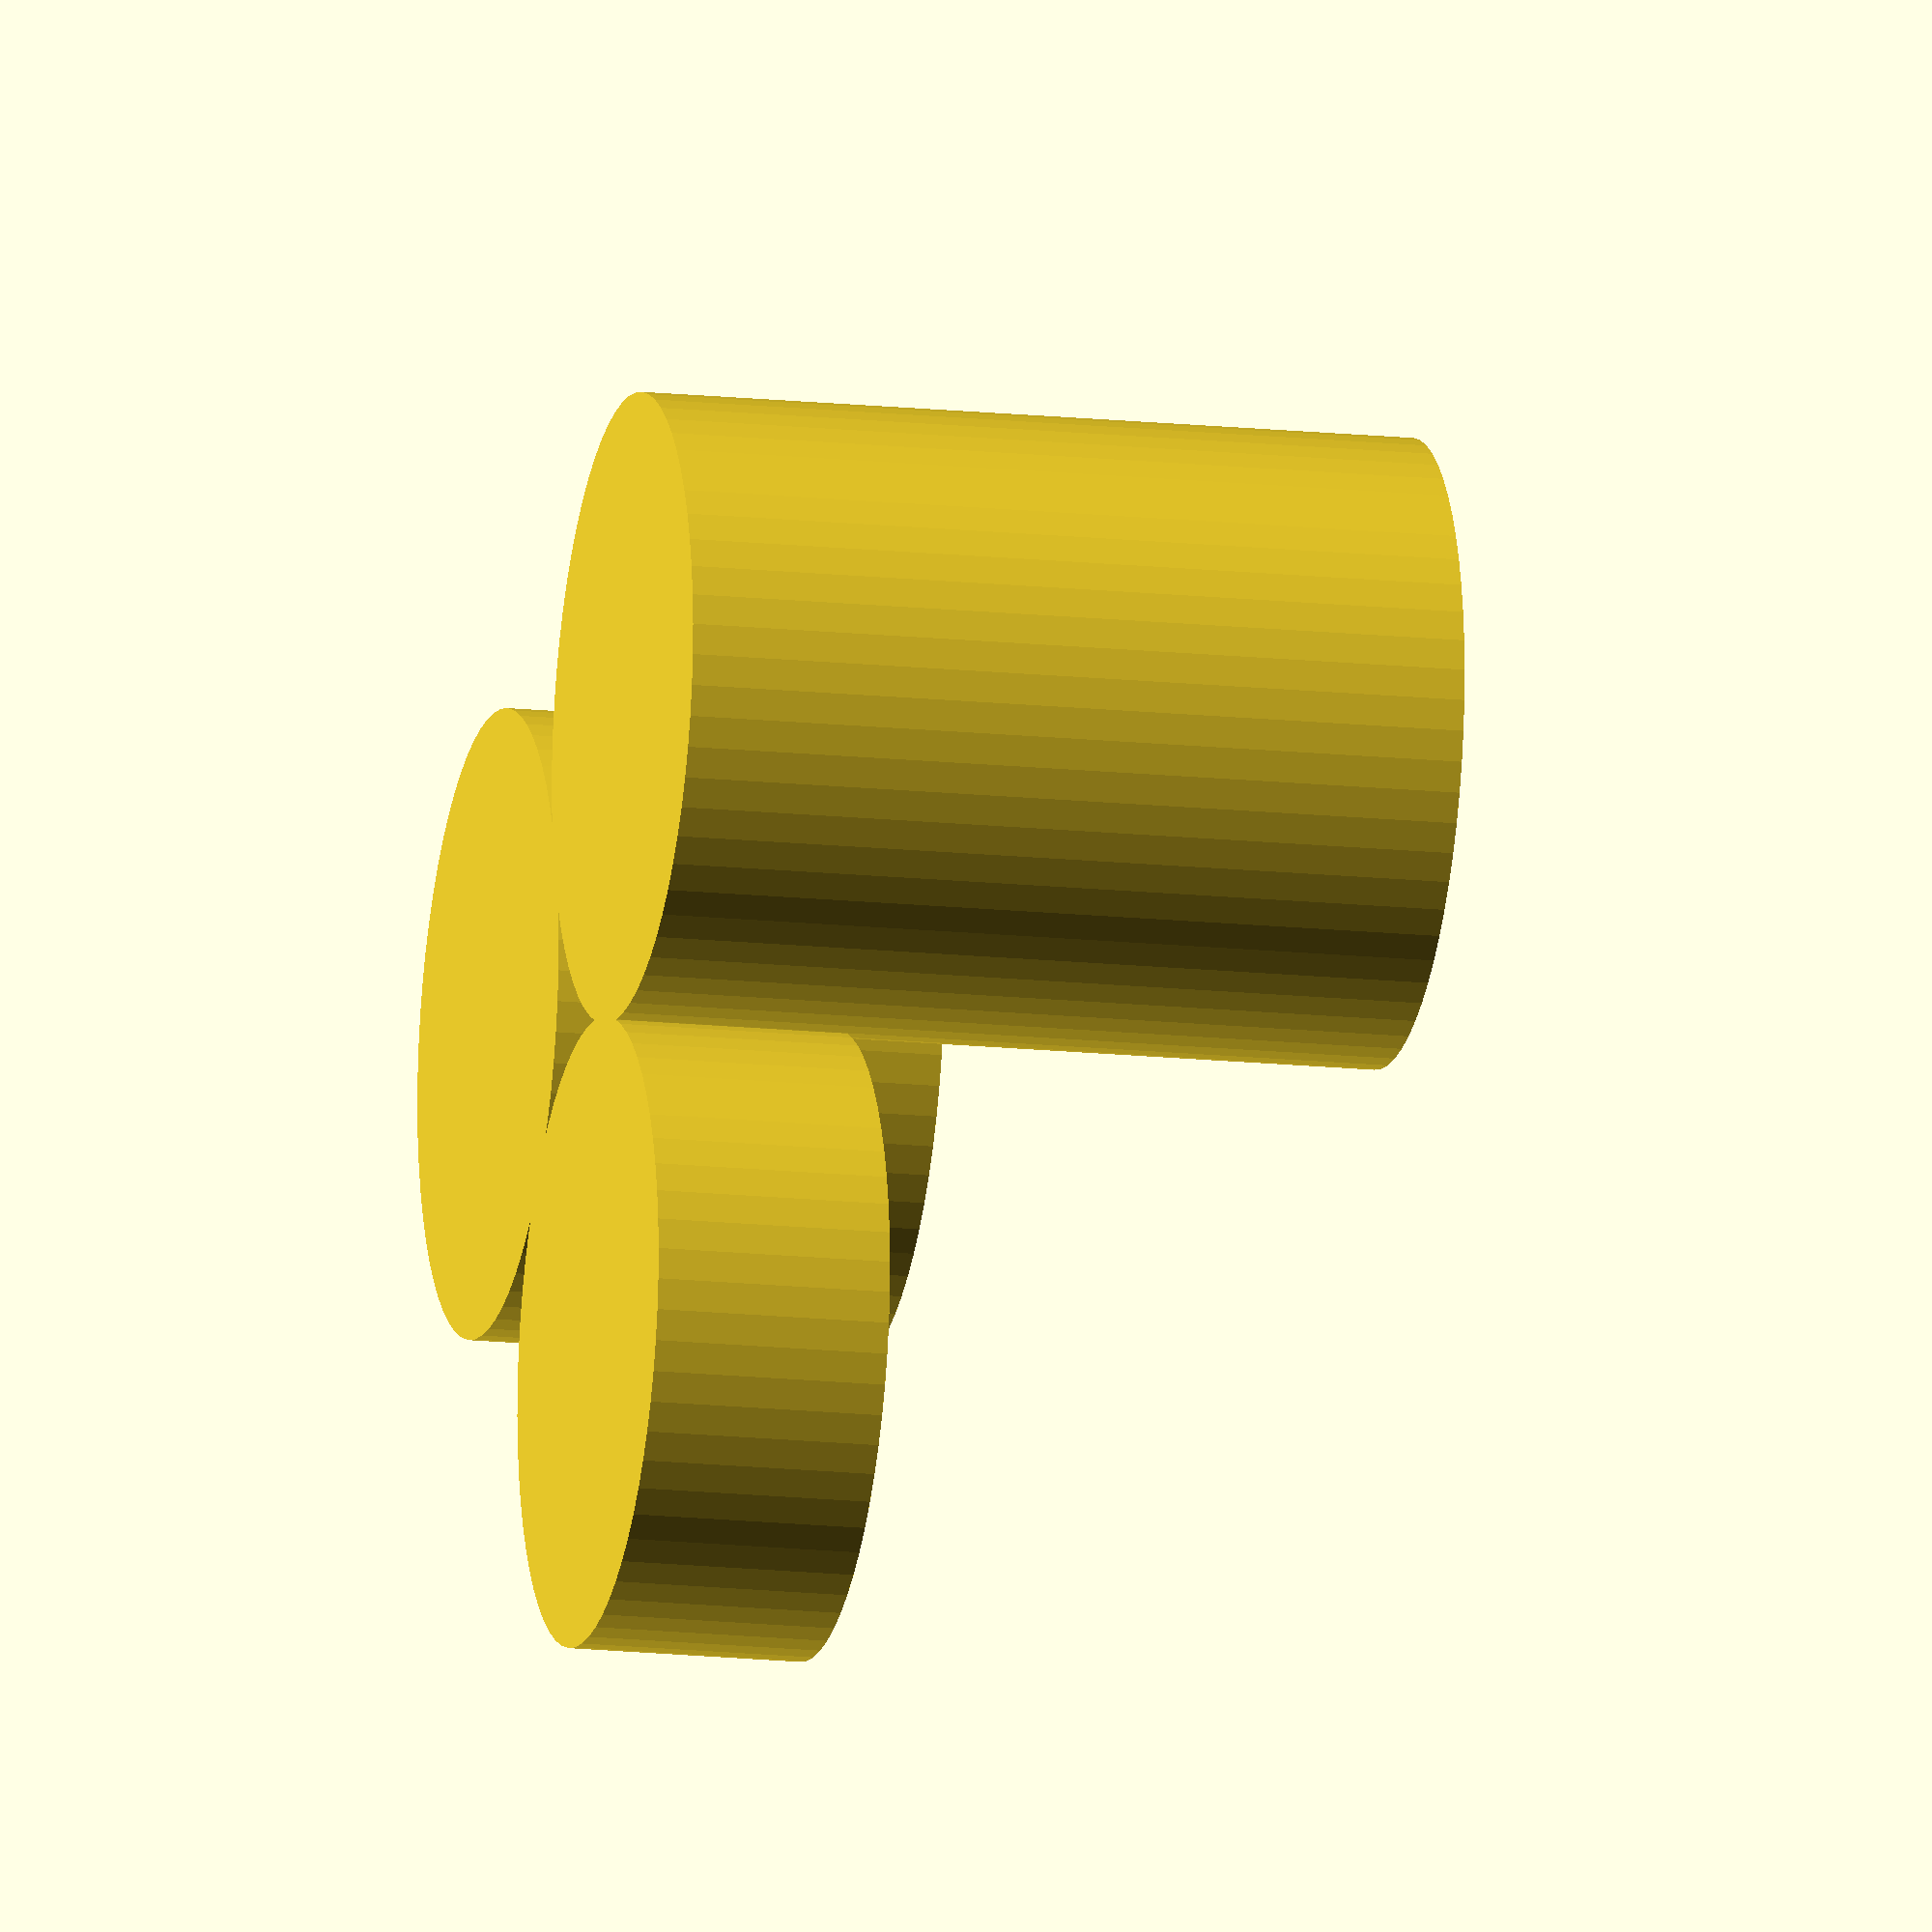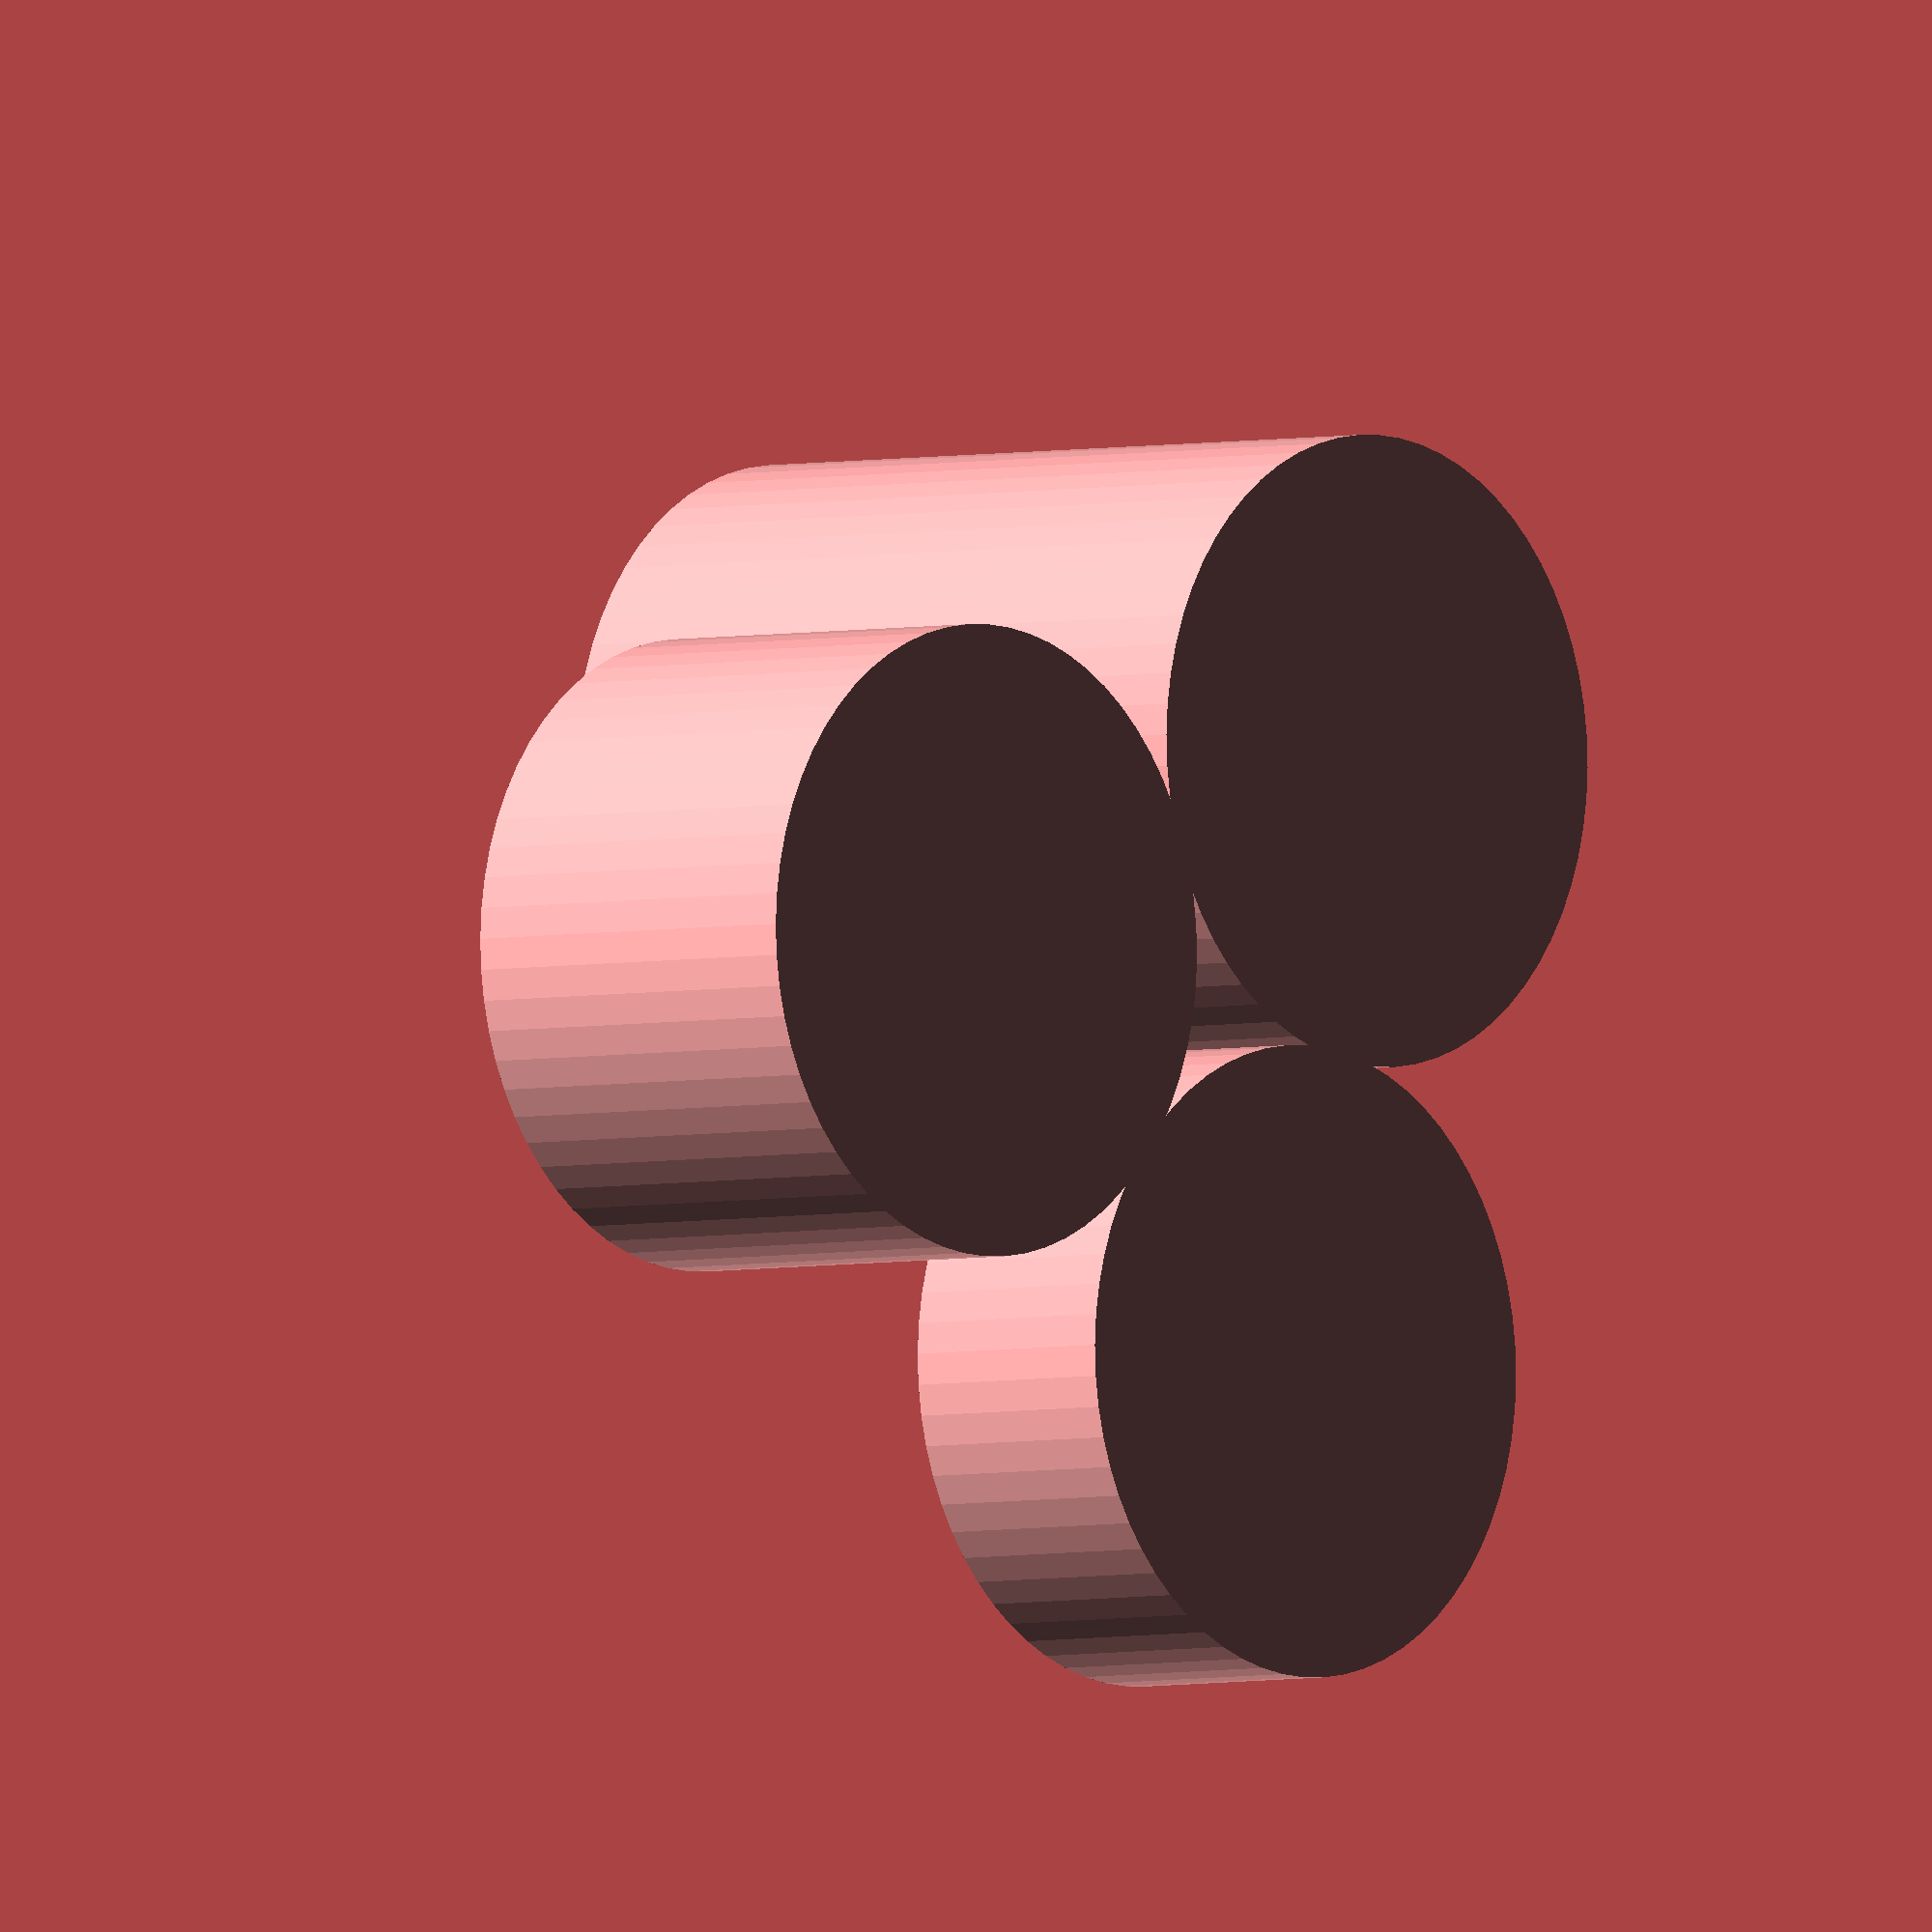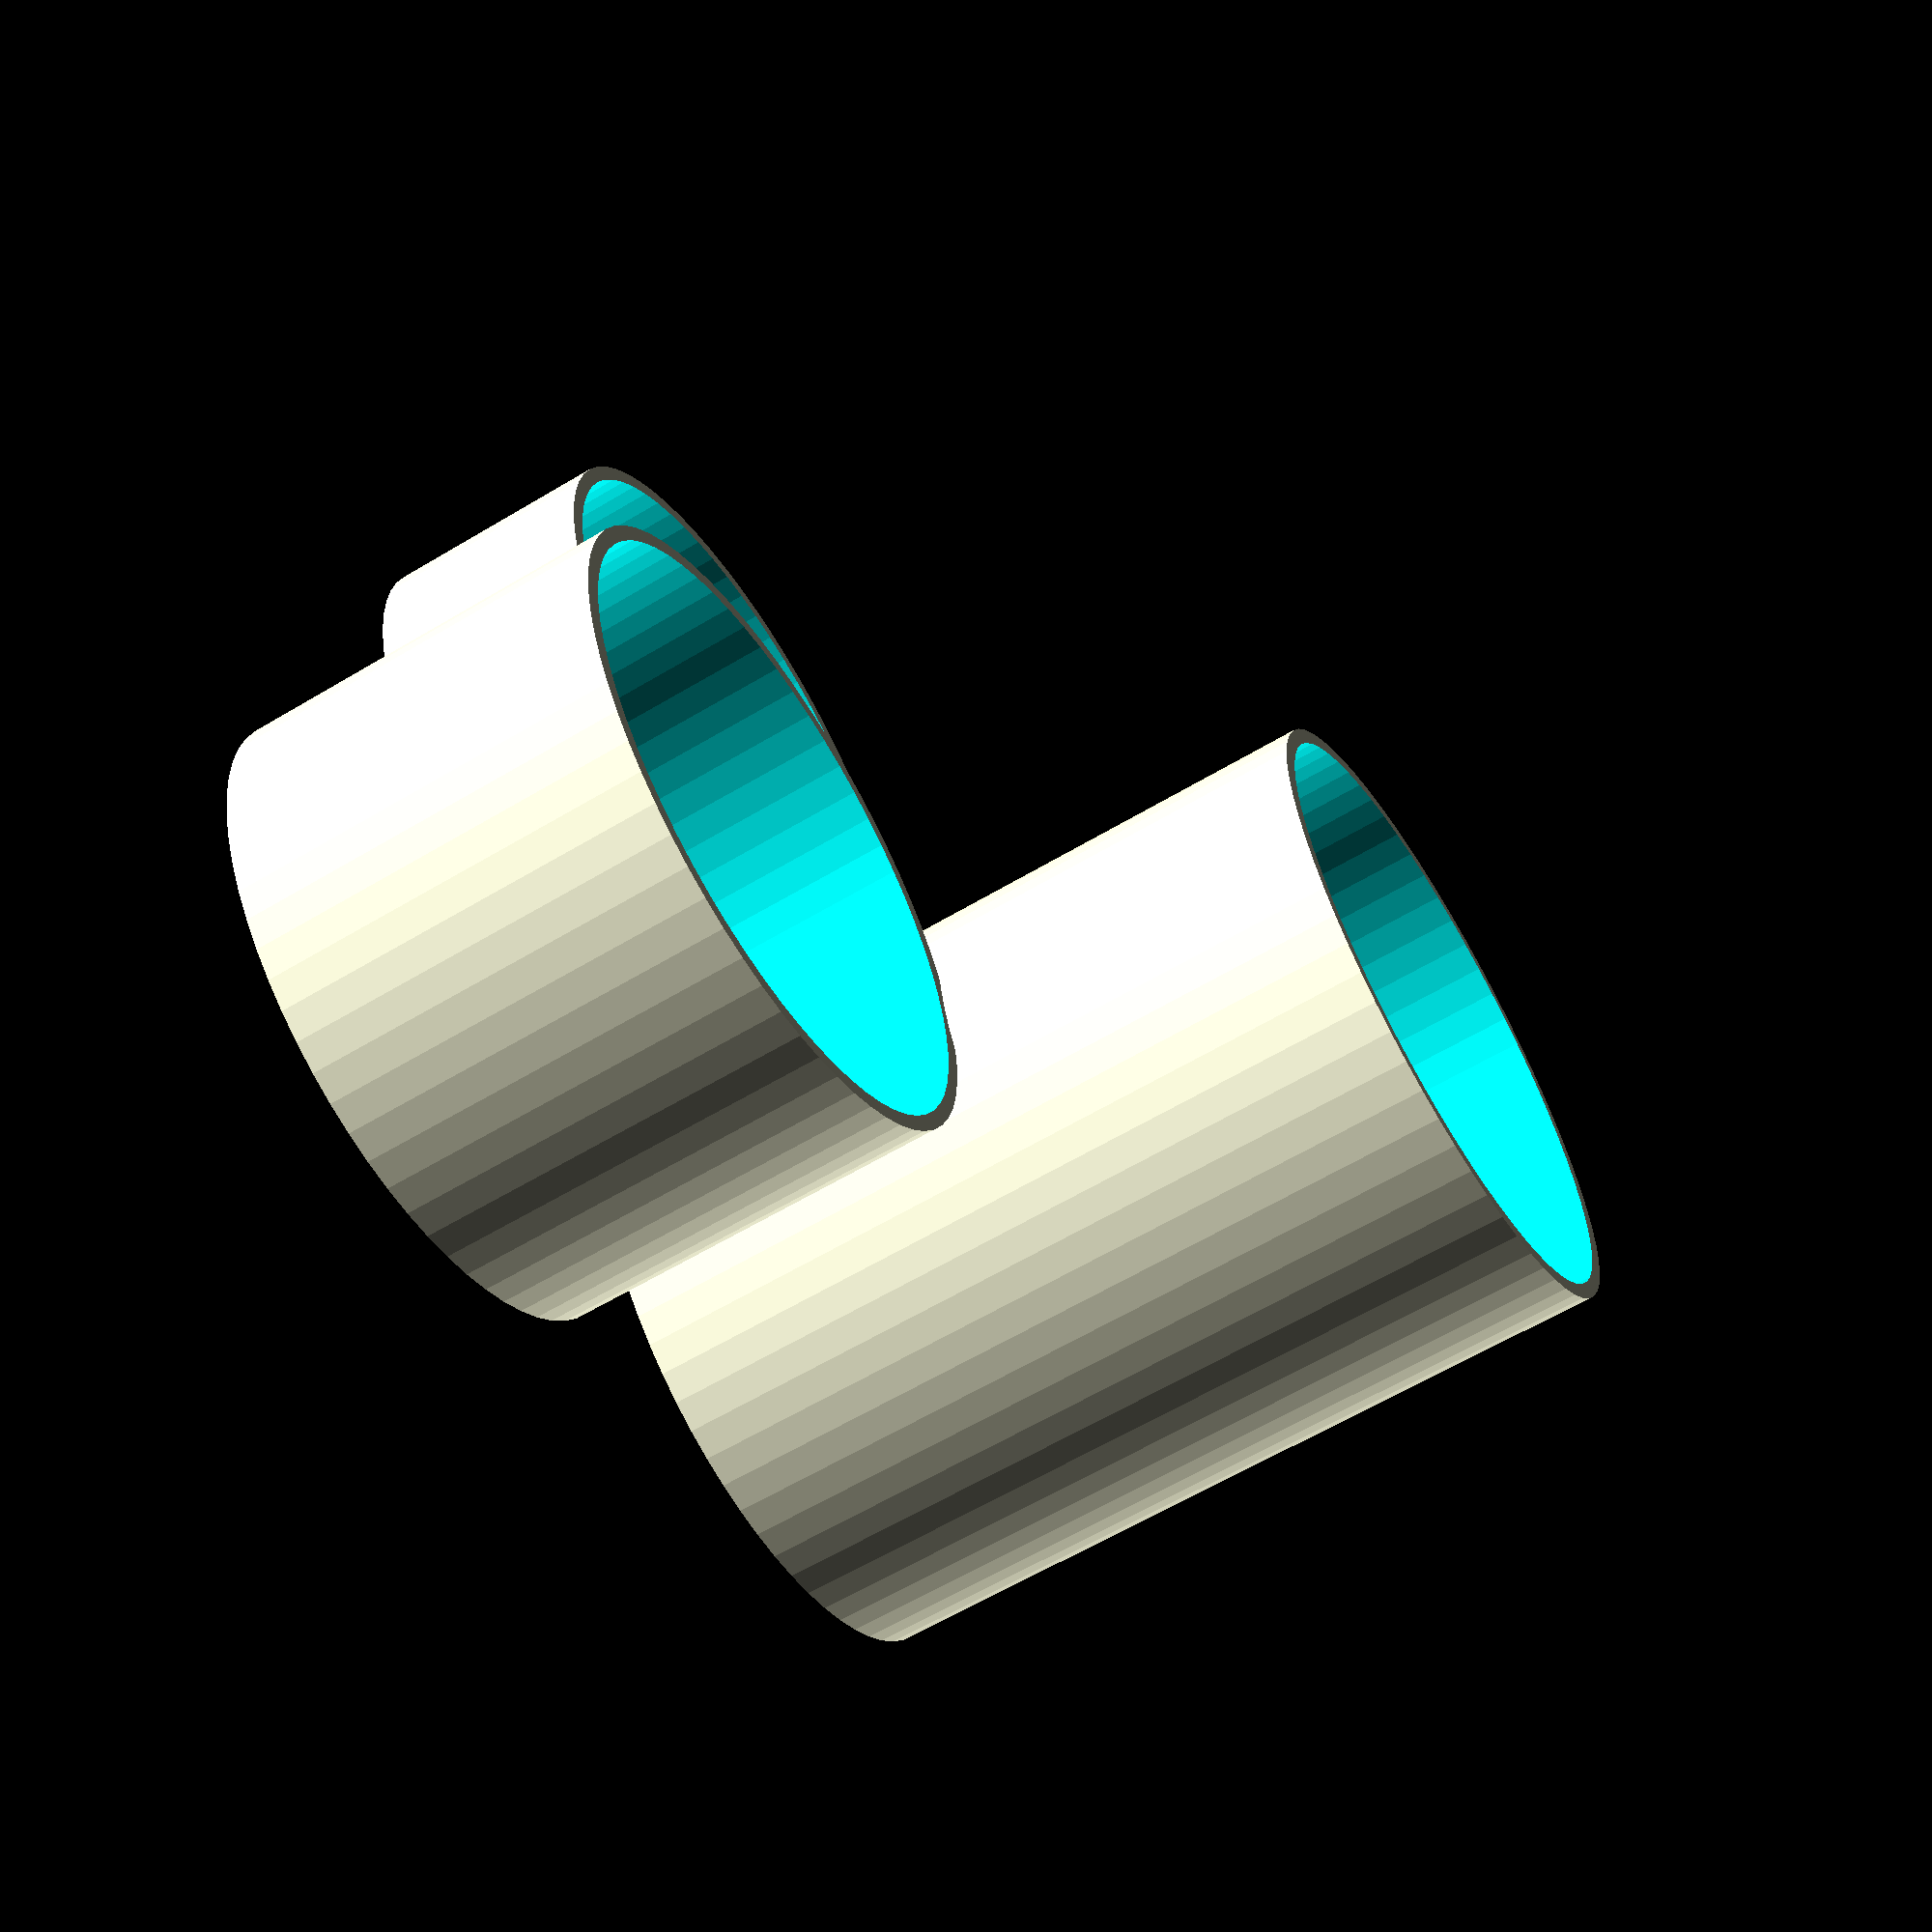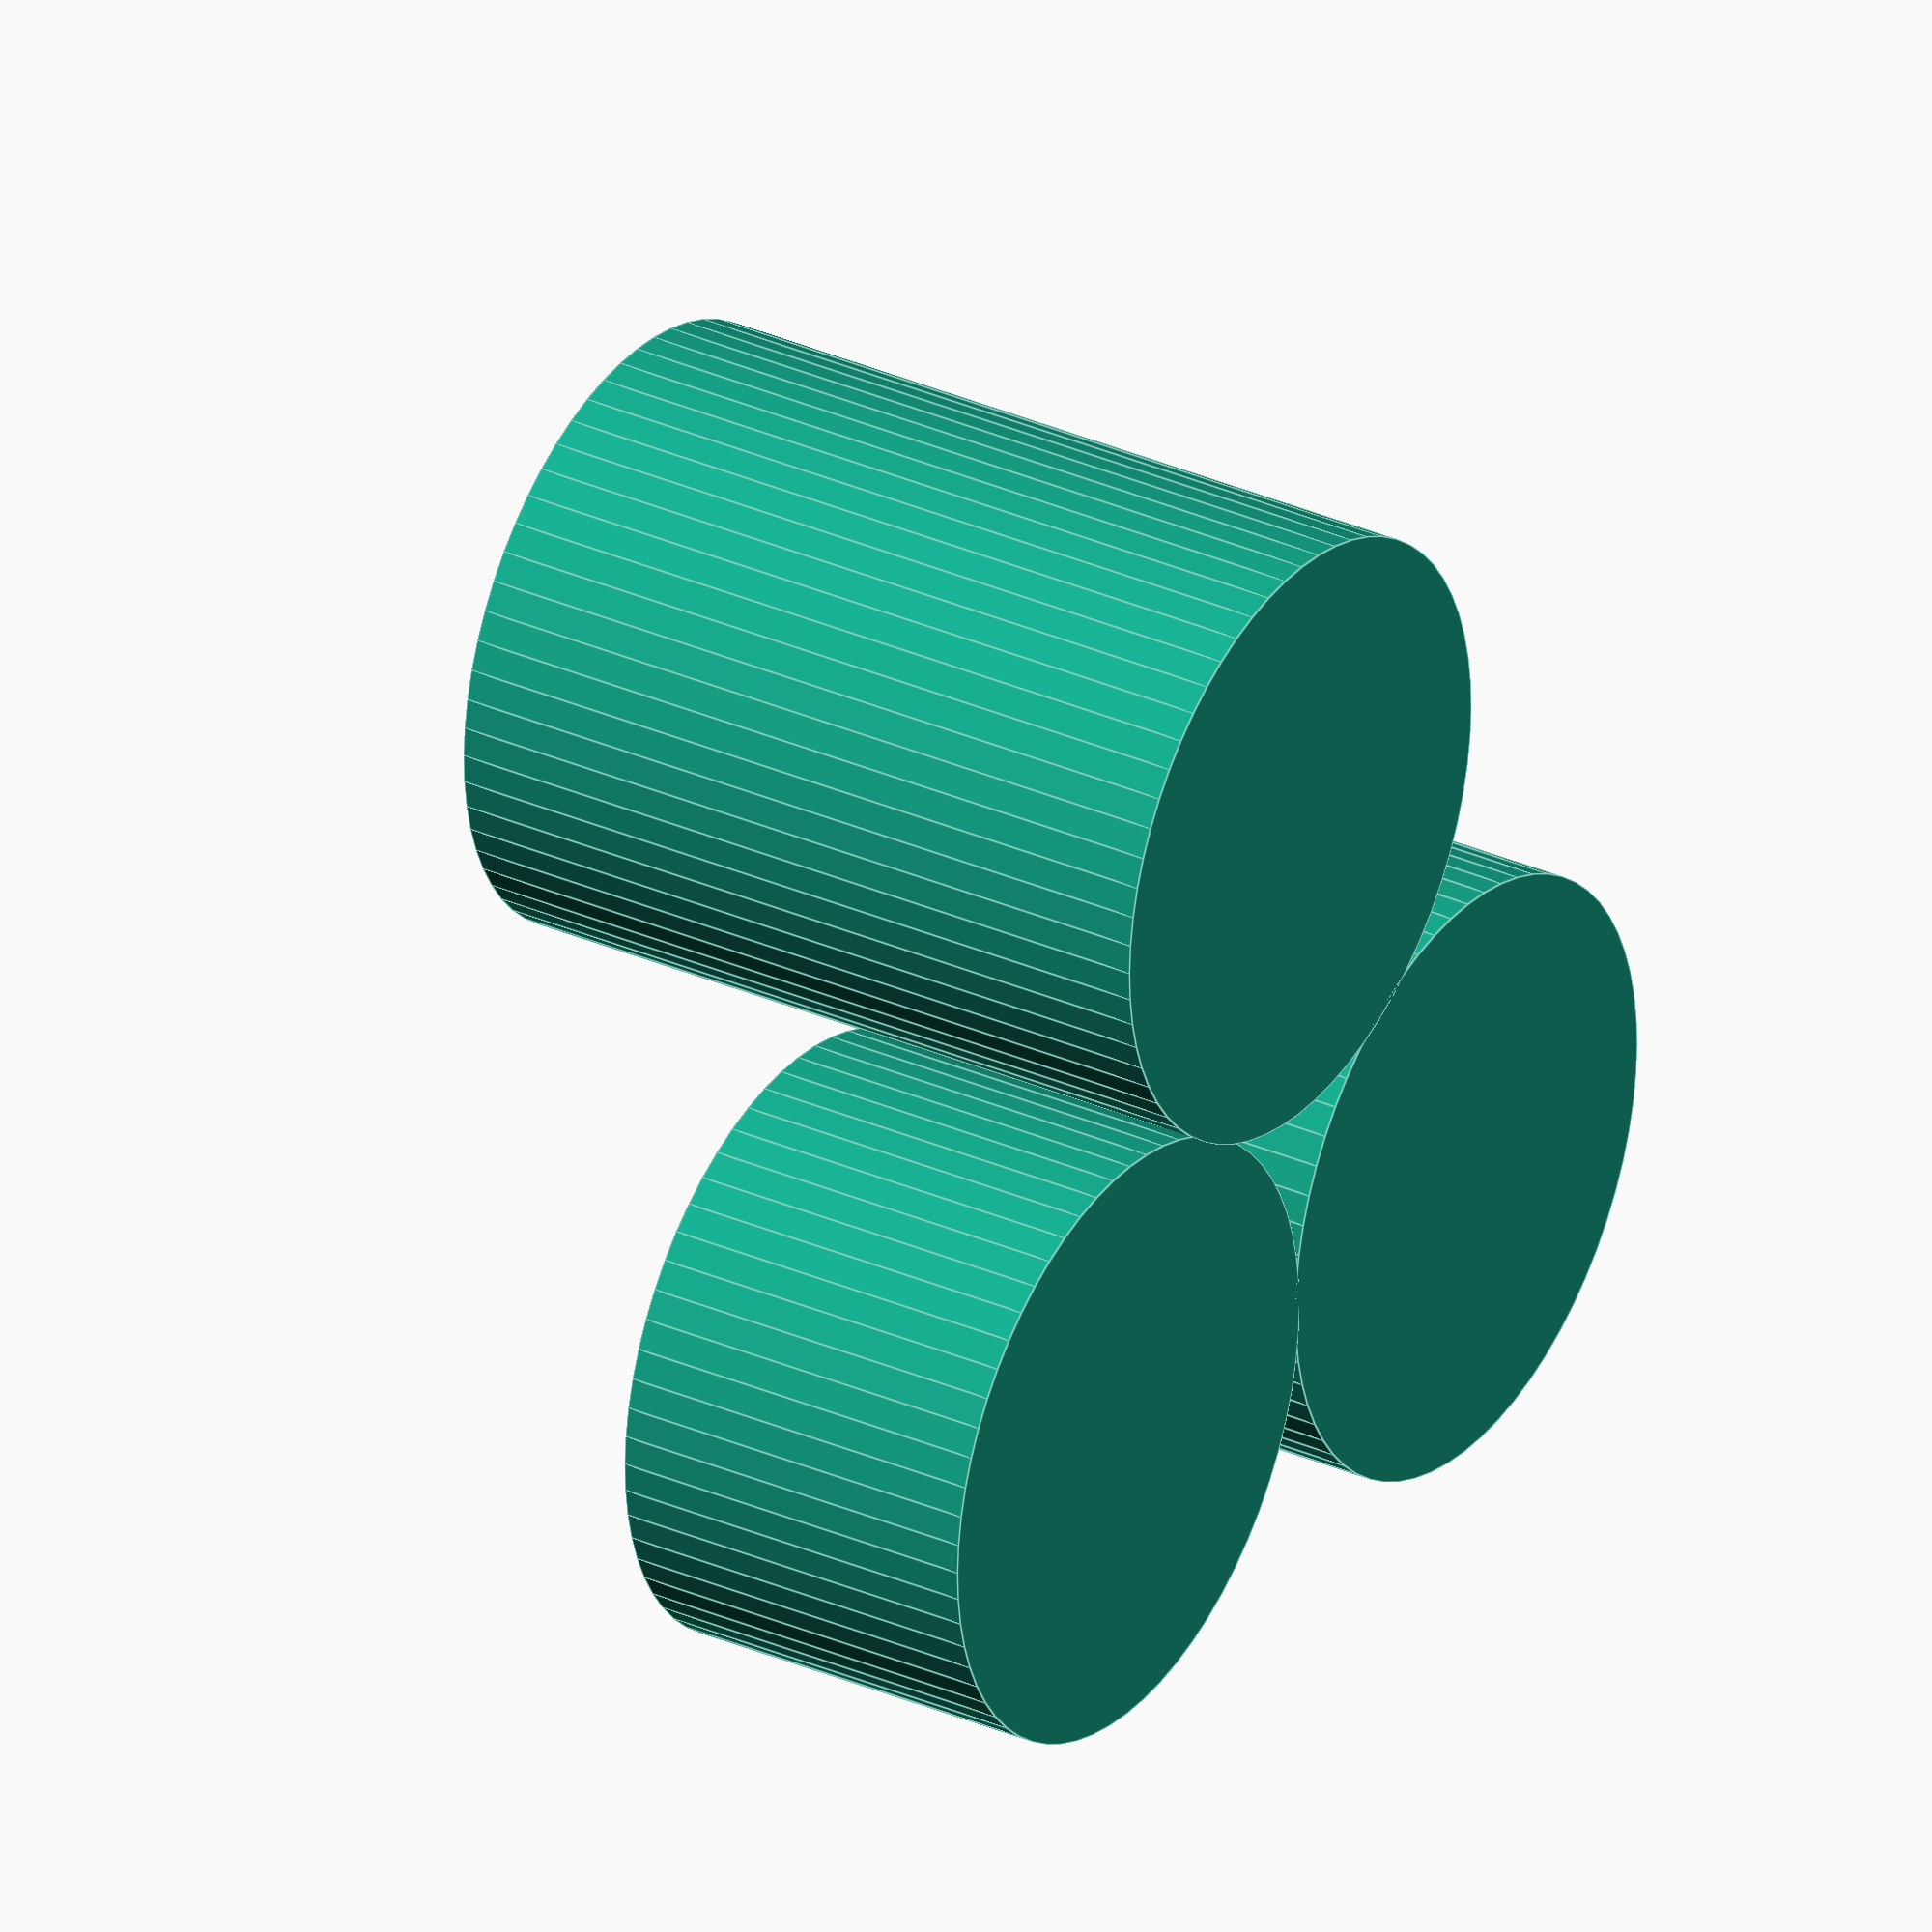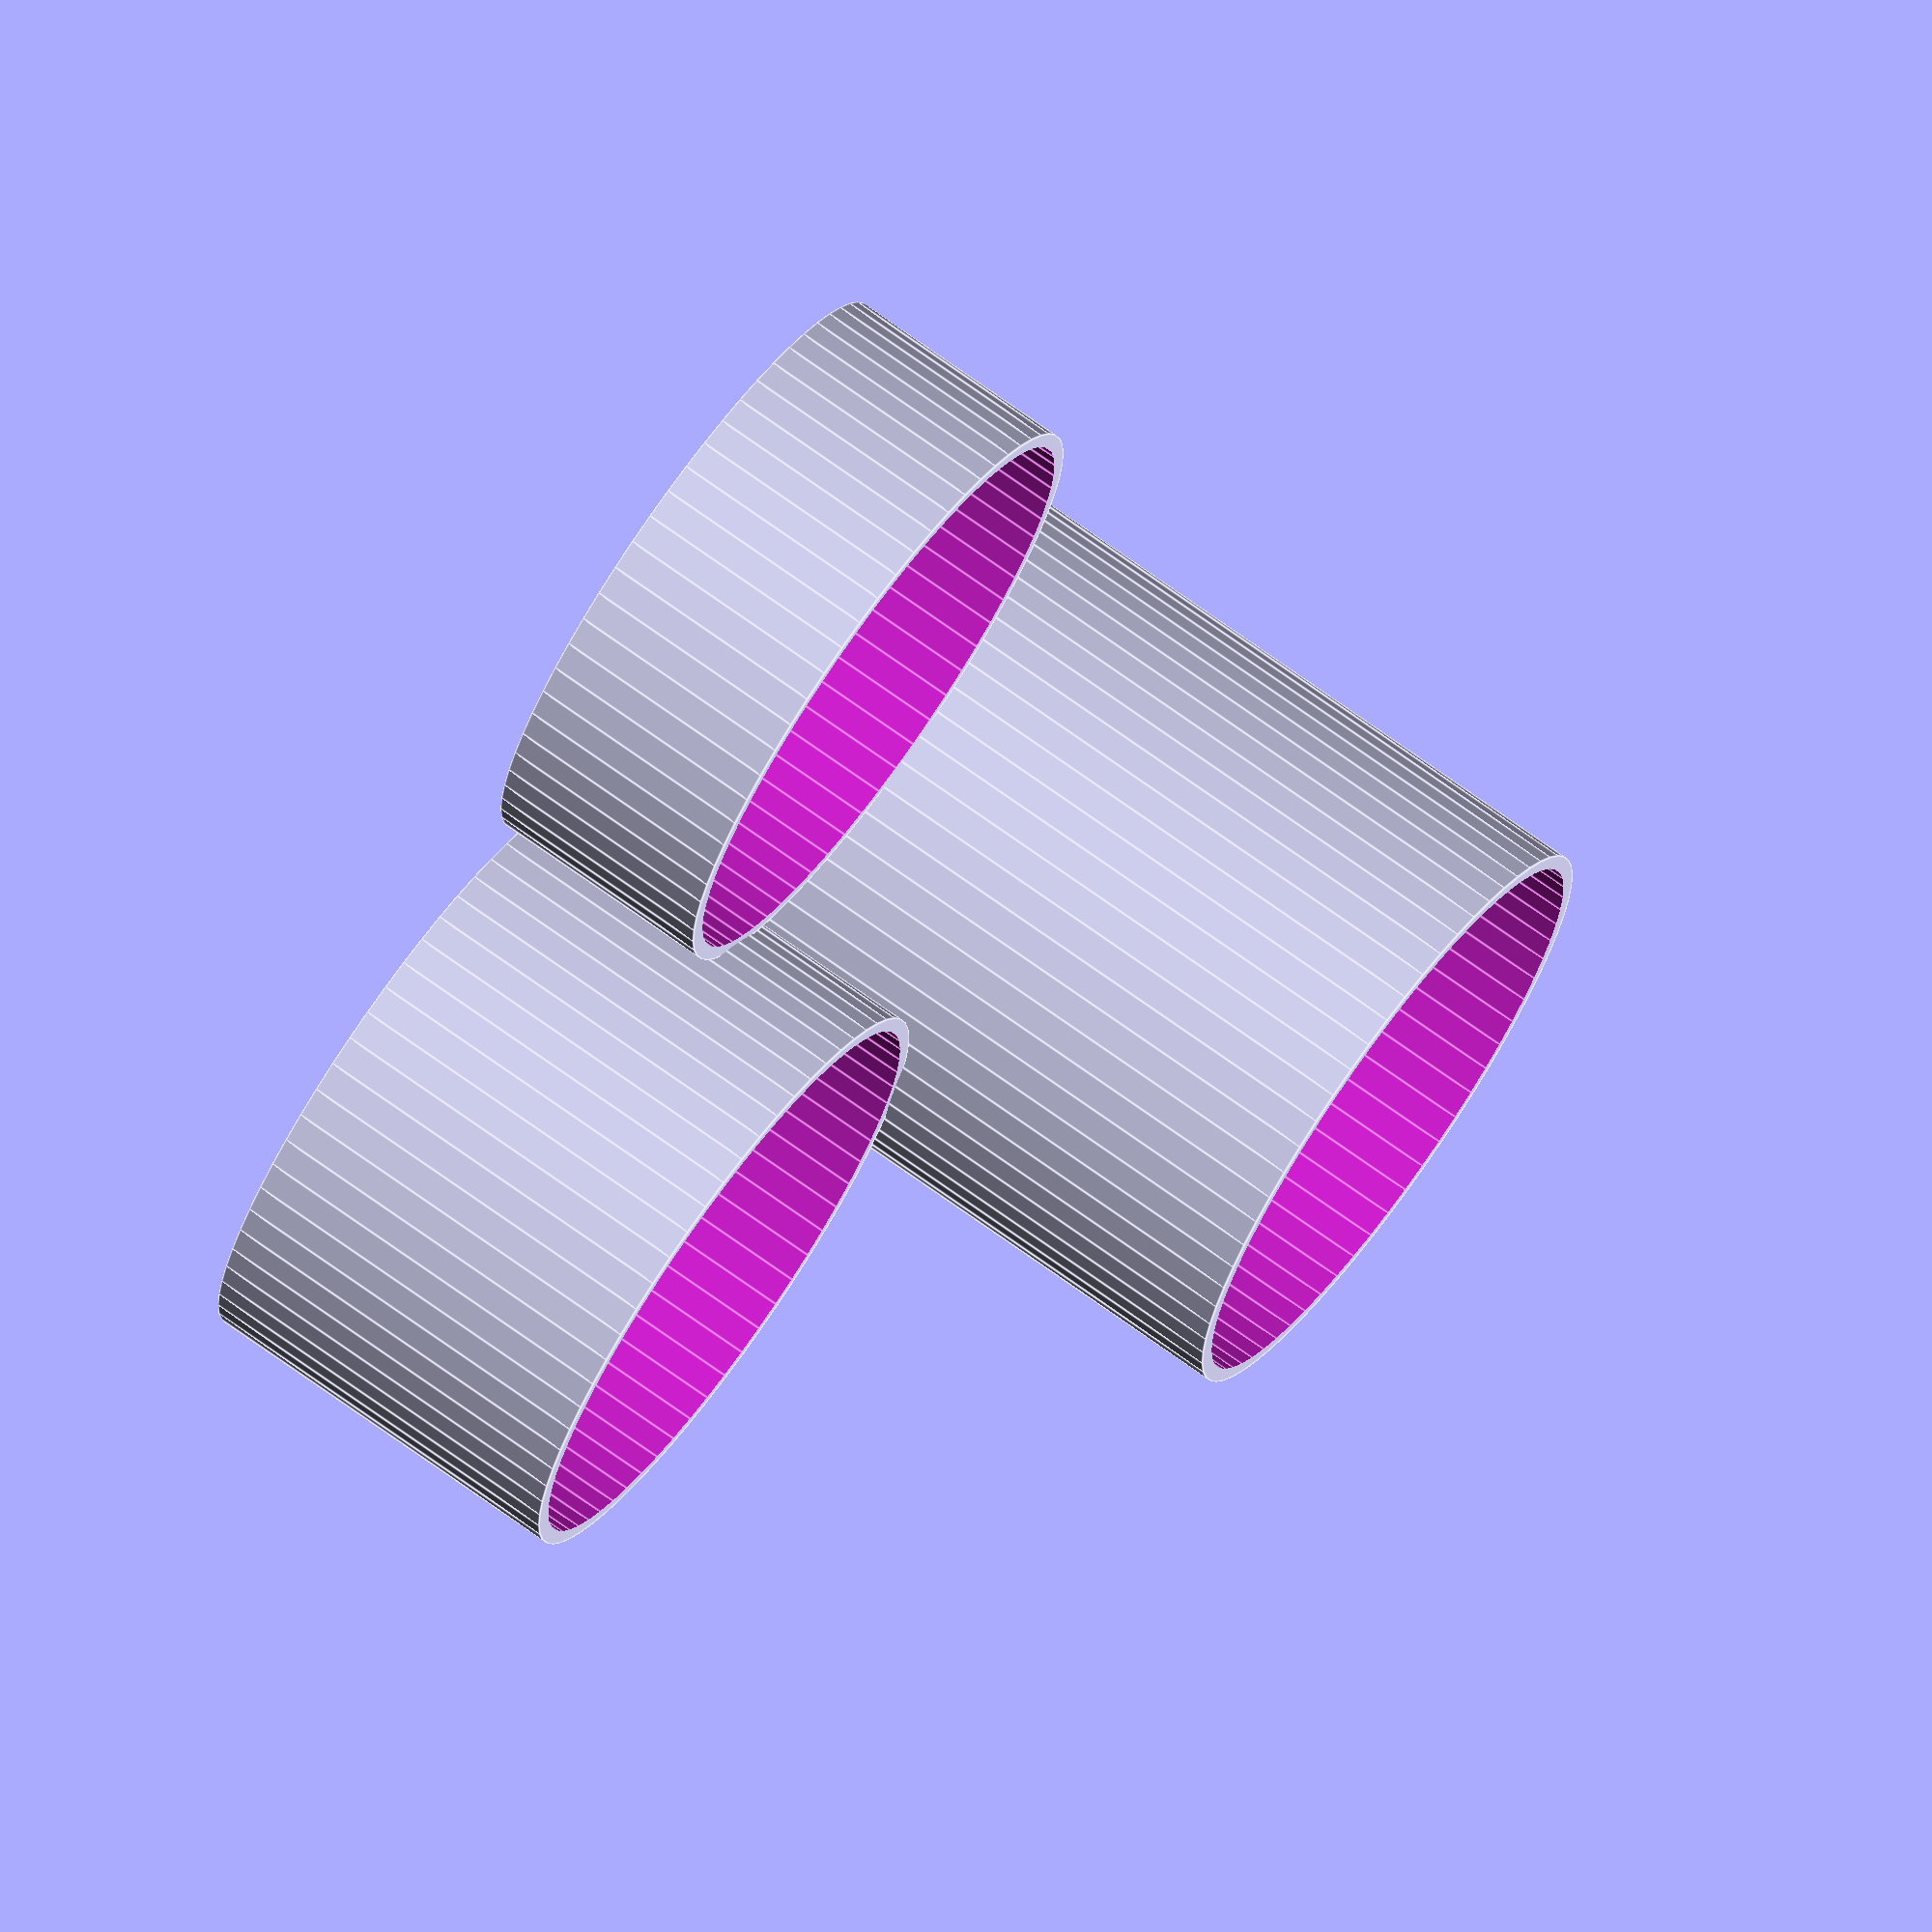
<openscad>
// Diameter of each of the towers
diameter = 80; // [30:5:100]
// Height of the first tower
height1 = 30; // [30:10:200]
// Height of the second tower
height2 = 50; // [30:10:200]
// Height of the third tower
height3 = 100; // [30:10:200]

PencilHolder(height1, height2, height3);

module Container(height) {
    $fn=64;
    difference() {
        cylinder(h=height, d=diameter);
        translate([0, 0, 2]) cylinder(h=height, d=diameter-4);
    }
}

module PencilHolder(height1 = 100, height2 = 50, height3 = 30) {
    Container(height1);
    translate([diameter-1,0,0]) Container(height2);
    translate([(diameter-1)/2,(diameter-1)*sin(60),0]) Container(height3);
}


</openscad>
<views>
elev=15.1 azim=315.7 roll=257.1 proj=o view=solid
elev=183.3 azim=140.1 roll=48.3 proj=o view=wireframe
elev=61.2 azim=102.6 roll=301.5 proj=p view=solid
elev=149.4 azim=179.4 roll=57.3 proj=o view=edges
elev=288.2 azim=140.6 roll=305.8 proj=o view=edges
</views>
